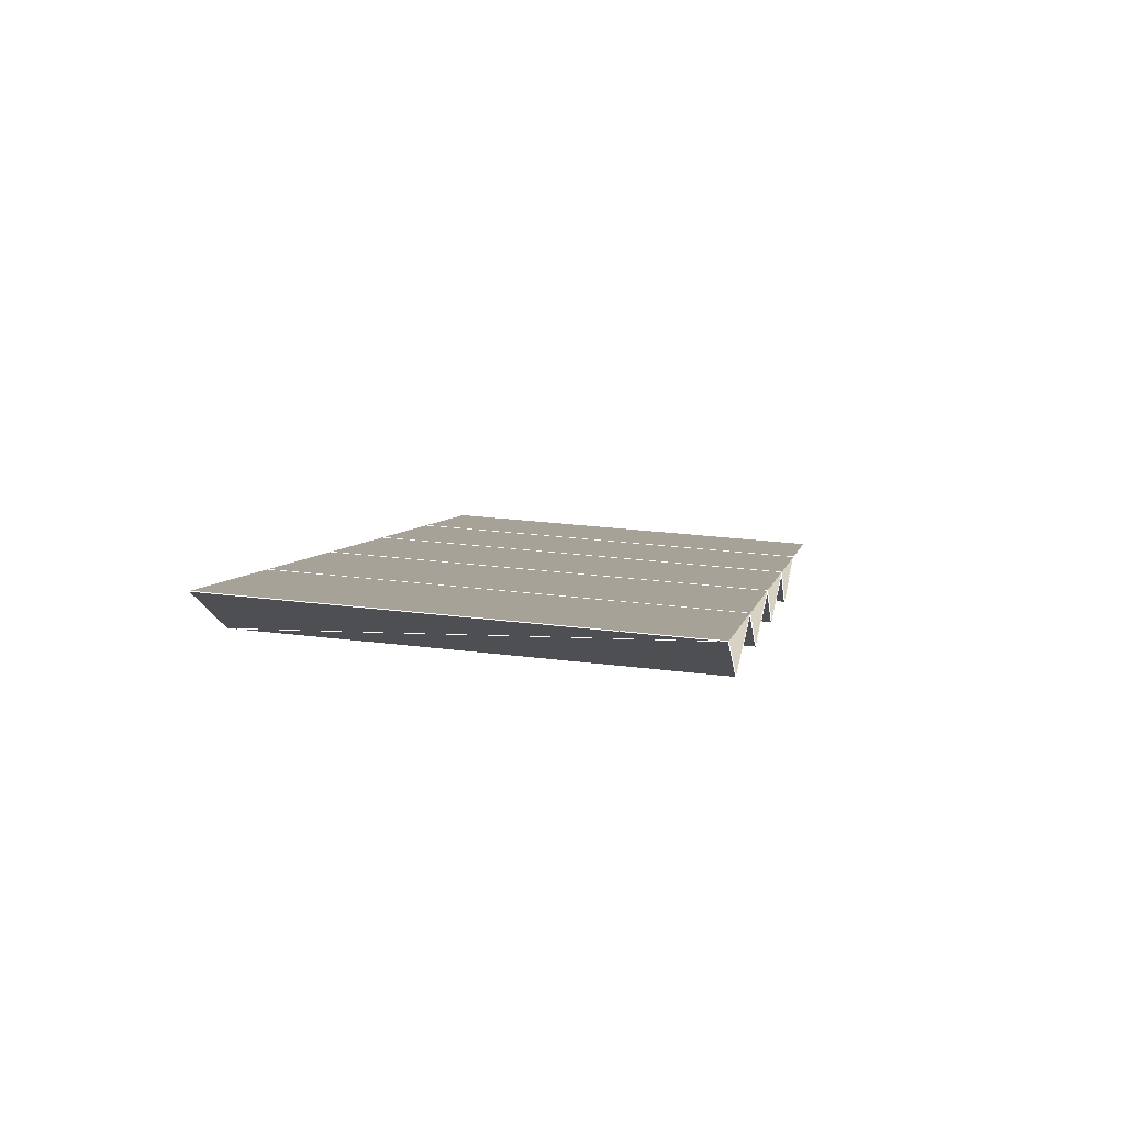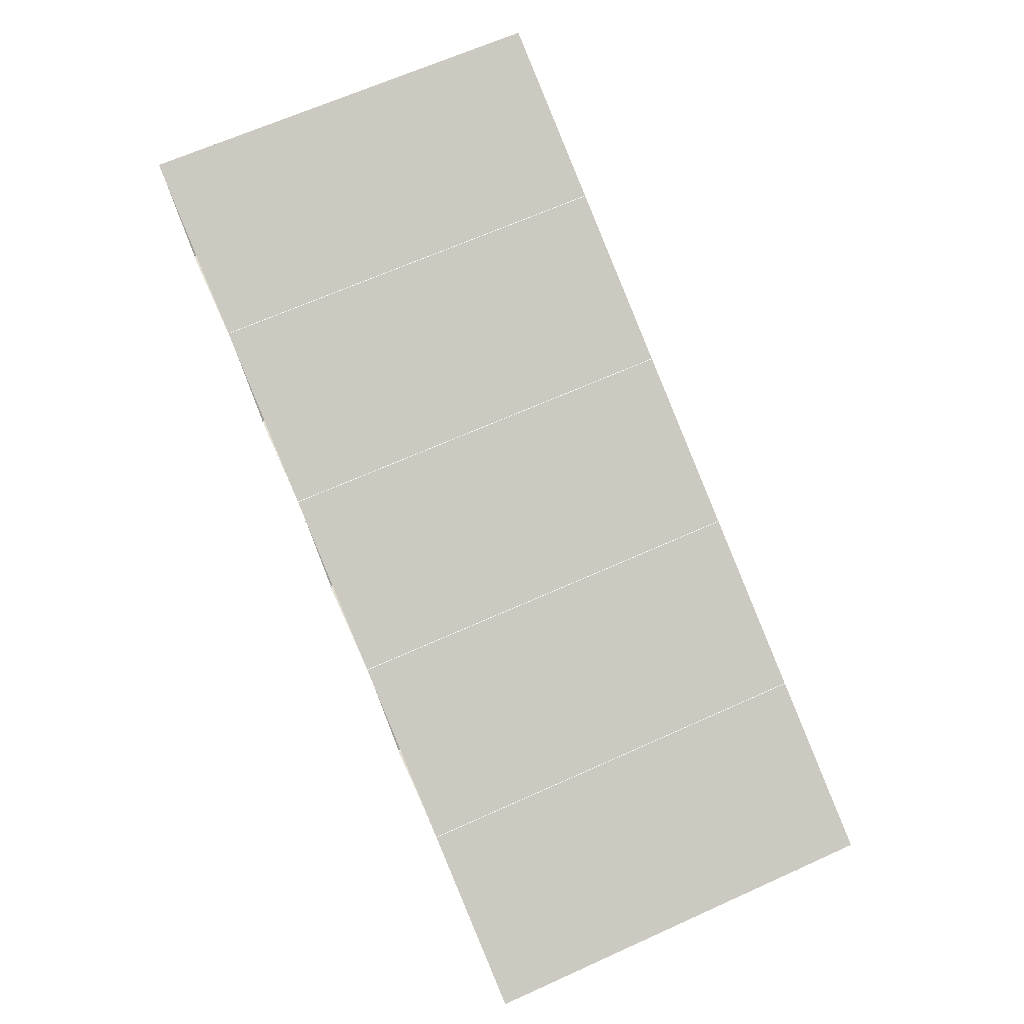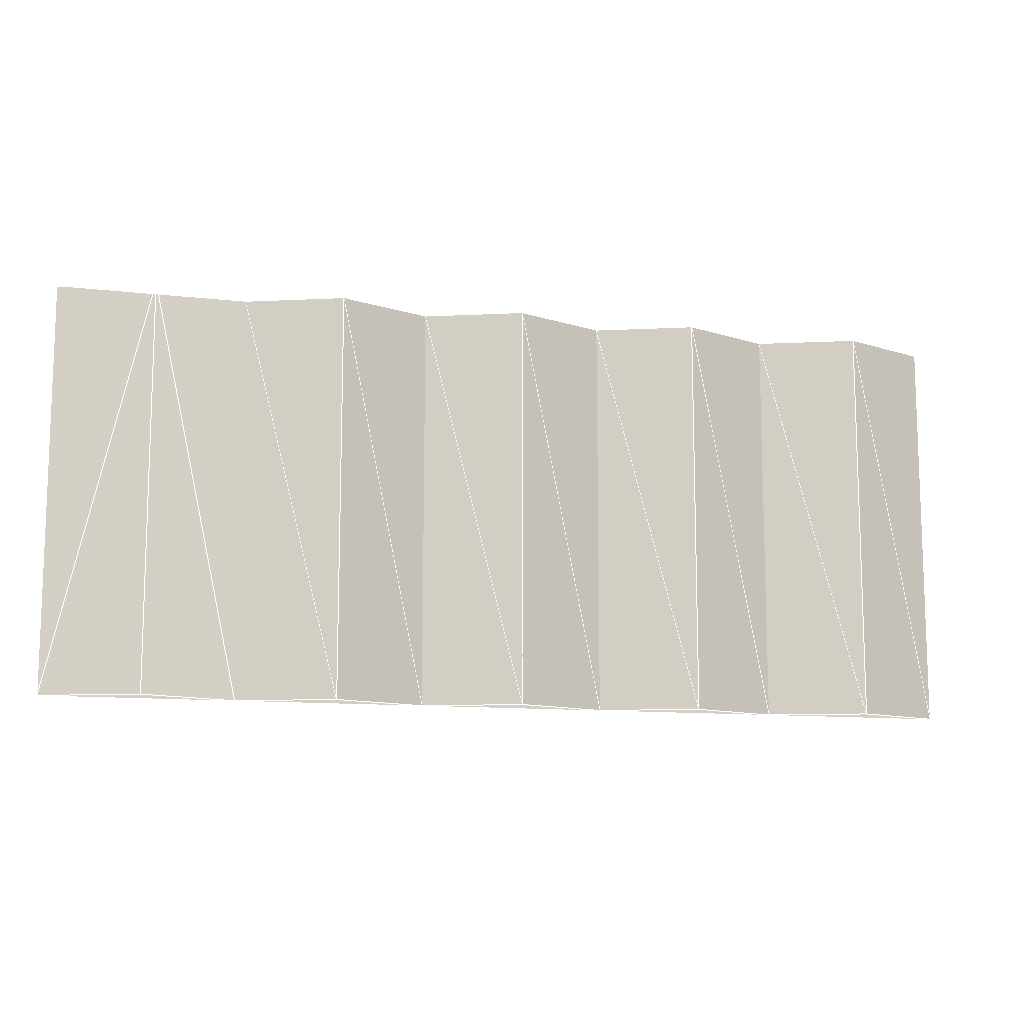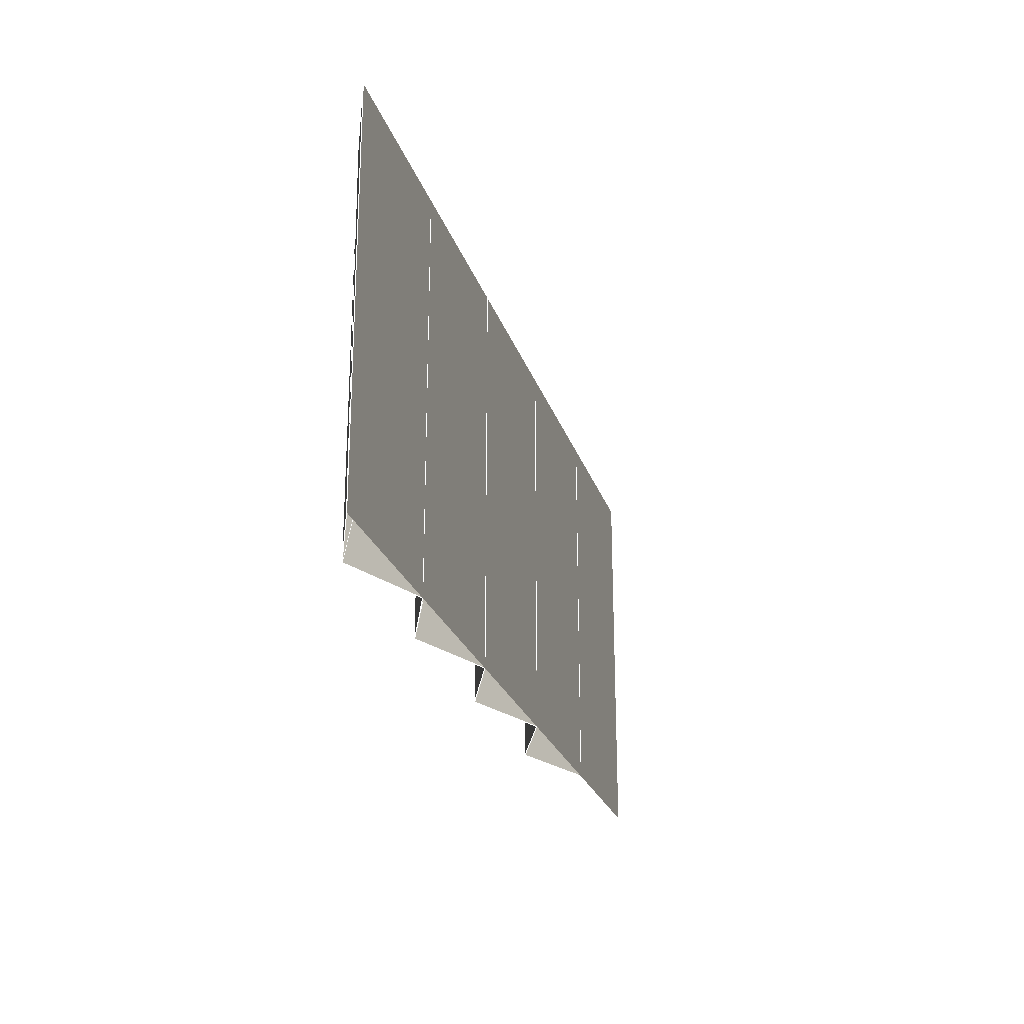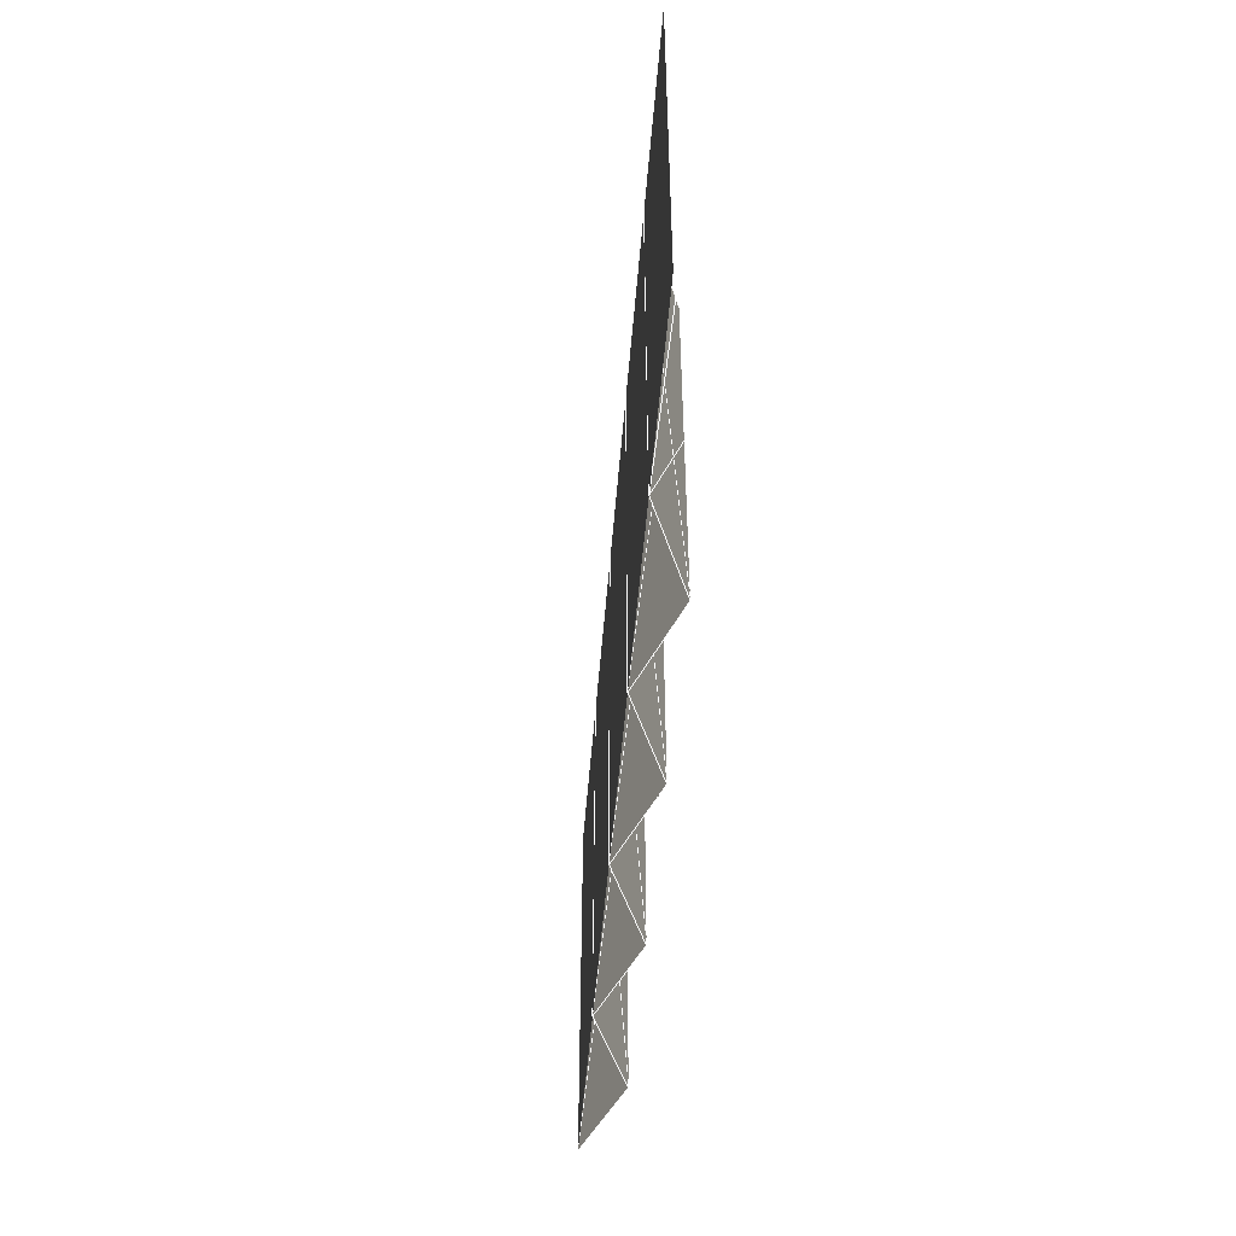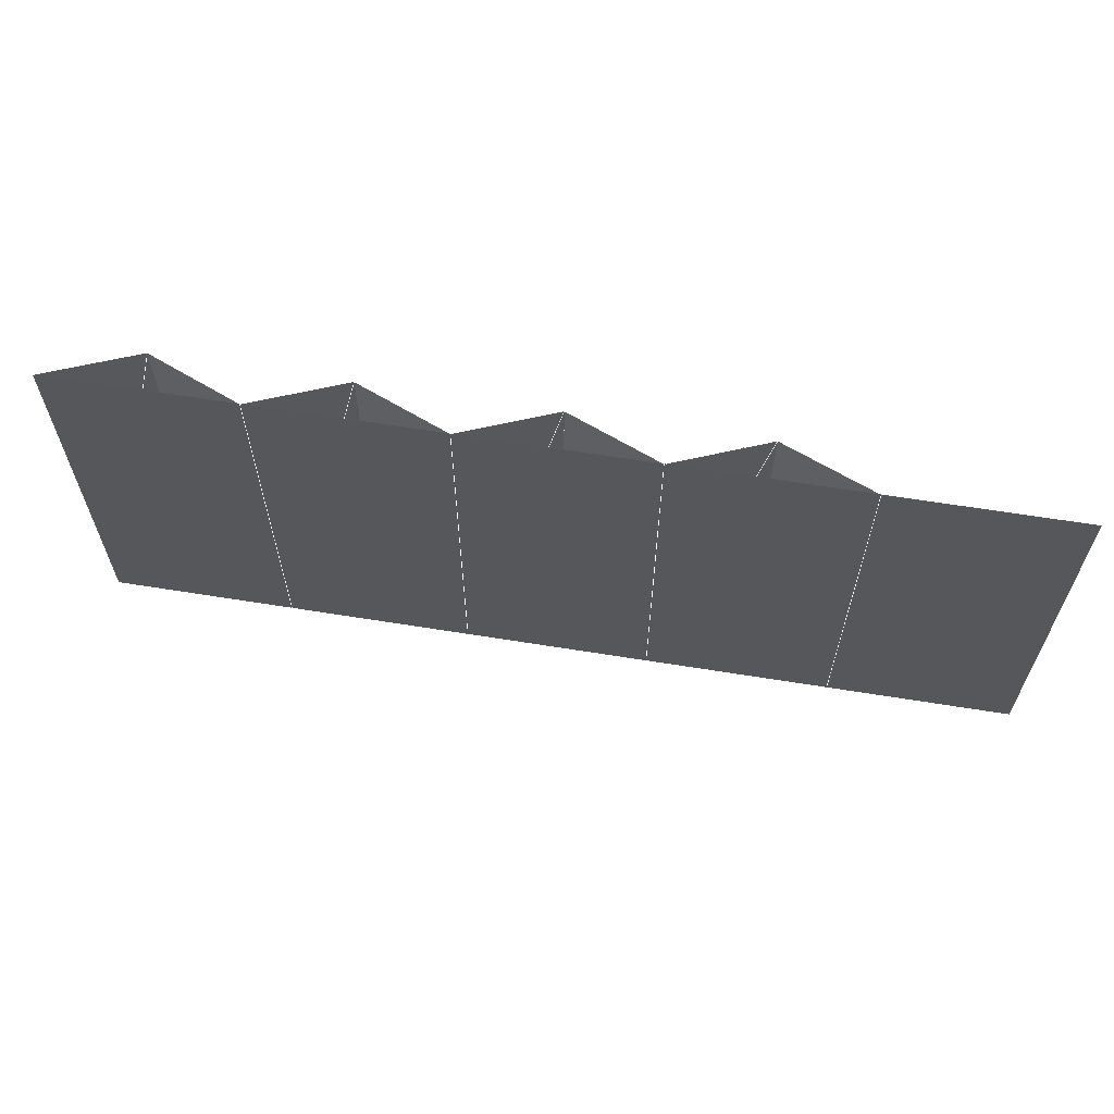
<metadata>
{"format":"obj","ext":"obj","renderer":"f3d","projection":"perspective","resolution":1024,"background":"white","views":[{"elev":27.7,"azim":-79.3,"up":"+Z"},{"elev":66.4,"azim":65.7,"up":"+Z"},{"elev":-11.3,"azim":-173.2,"up":"+Y"},{"elev":-24.2,"azim":-51.6,"up":"+Y"},{"elev":-50.5,"azim":108.0,"up":"+Y"},{"elev":62.5,"azim":31.8,"up":"+Y"}]}
</metadata>
<code>
v 2.929 0 7.071
v 20 0 0
v 20 8 0
v 2.929 8 7.071
v 4.343 0 5.657
v 4.343 8 5.657
v 6.343 0 5.657
v 6.343 8 5.657
v 7.757 0 4.243
v 7.757 8 4.243
v 9.757 0 4.243
v 9.757 8 4.243
v 11.17 0 2.828
v 11.17 8 2.828
v 13.17 0 2.828
v 13.17 8 2.828
v 14.59 0 1.414
v 14.59 8 1.414
v 16.59 0 1.414
v 16.59 8 1.414
v 18 0 0
v 18 8 0
f 1 2 3
f 1 3 4
f 1 5 6
f 1 6 4
f 5 7 8
f 5 8 6
f 7 9 10
f 7 10 8
f 9 11 12
f 9 12 10
f 11 13 14
f 11 14 12
f 13 15 16
f 13 16 14
f 15 17 18
f 15 18 16
f 17 19 20
f 17 20 18
l 2 3
l 4 1
l 1 5
l 6 4
l 5 7
l 8 6
l 7 9
l 10 8
l 9 11
l 12 10
l 11 13
l 14 12
l 13 15
l 16 14
l 15 17
l 18 16
l 17 19
l 20 18
l 19 21
l 21 2
l 3 22
l 22 20
l 1 6
l 2 22
l 5 8
l 7 10
l 9 12
l 11 14
l 13 16
l 15 18
l 17 20
l 19 22
l 5 6
l 7 8
l 9 10
l 11 12
l 13 14
l 15 16
l 17 18
l 19 20
l 21 22

</code>
